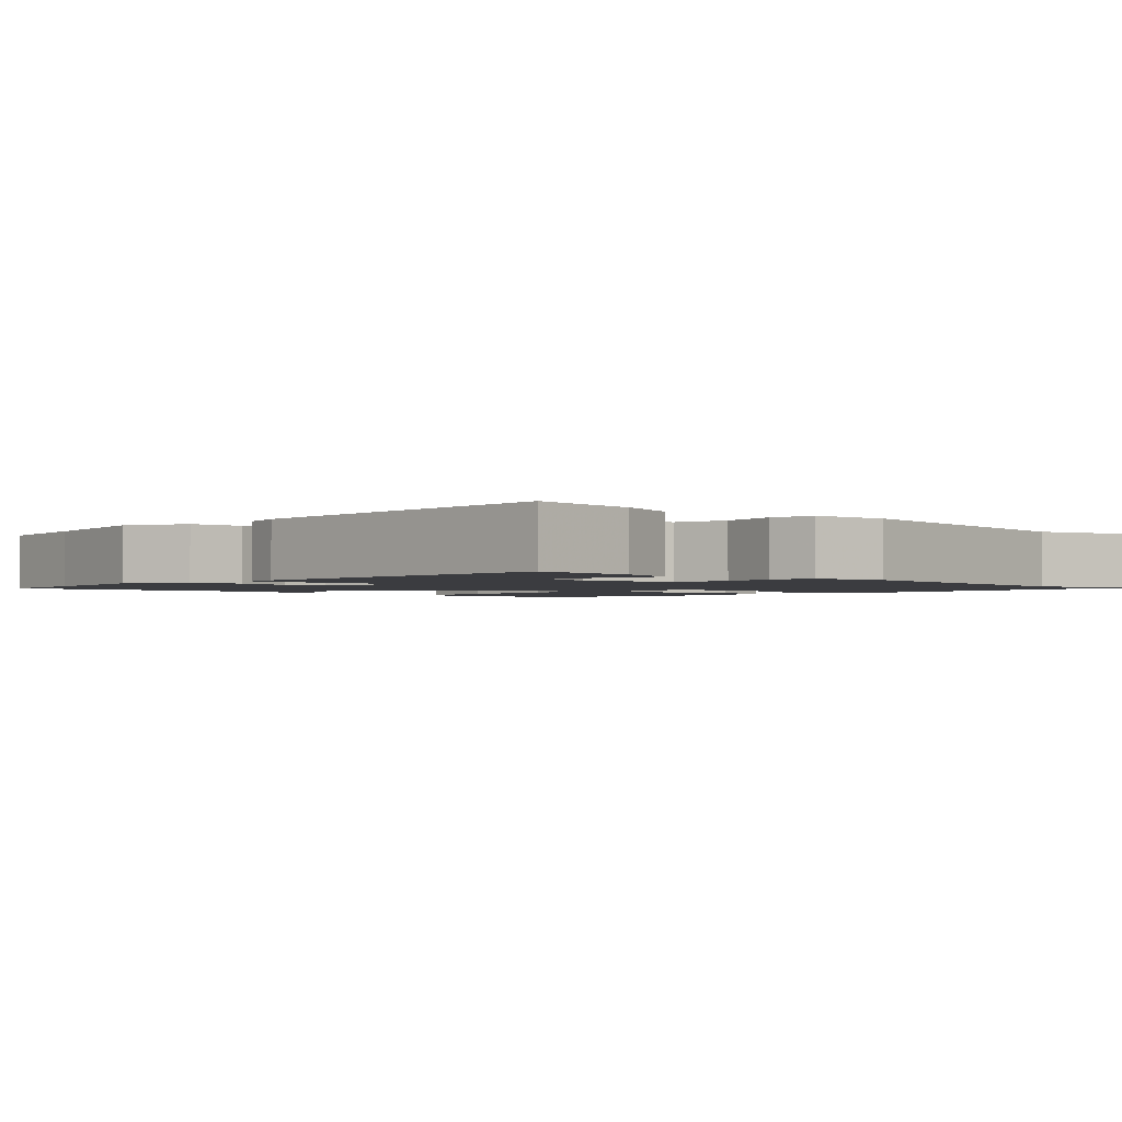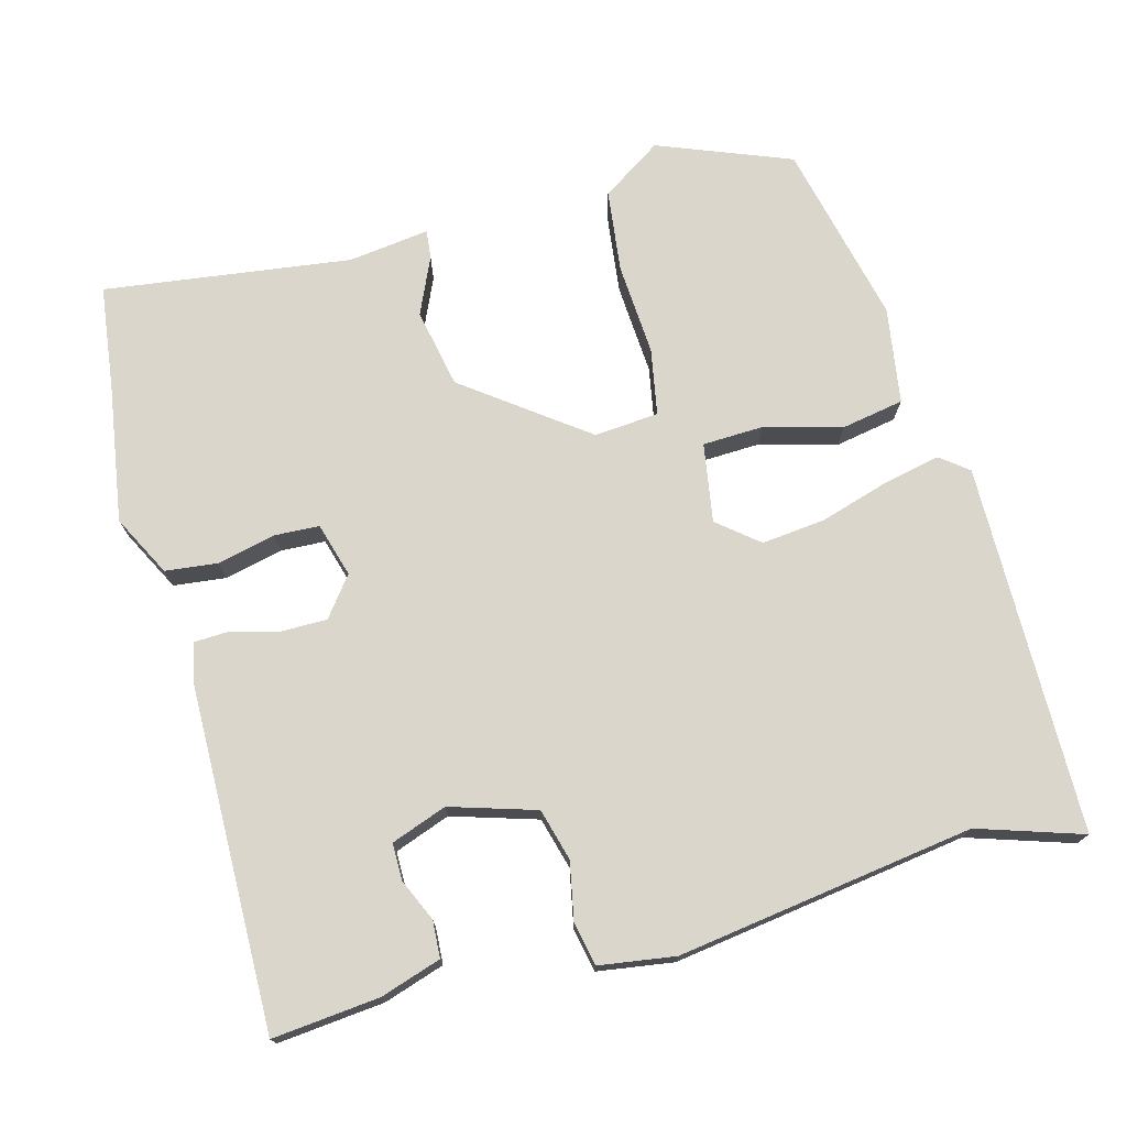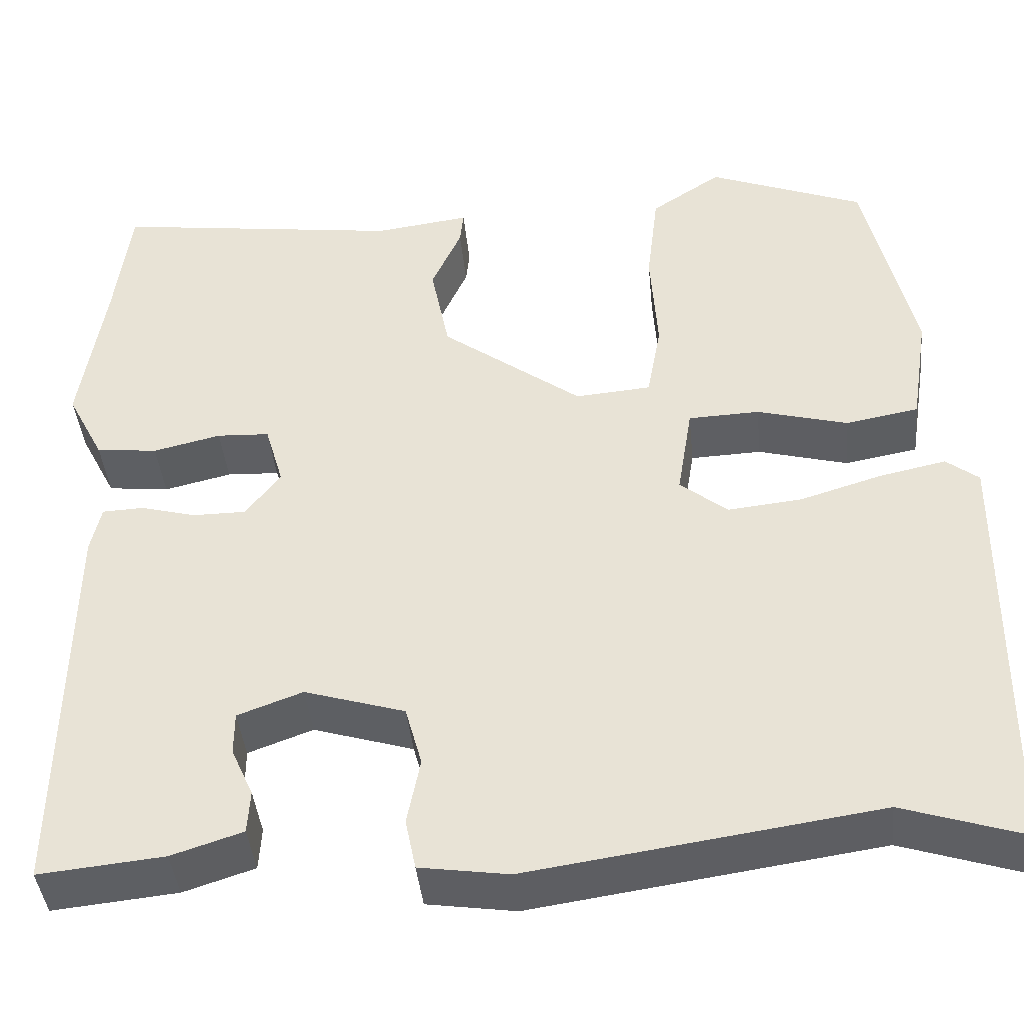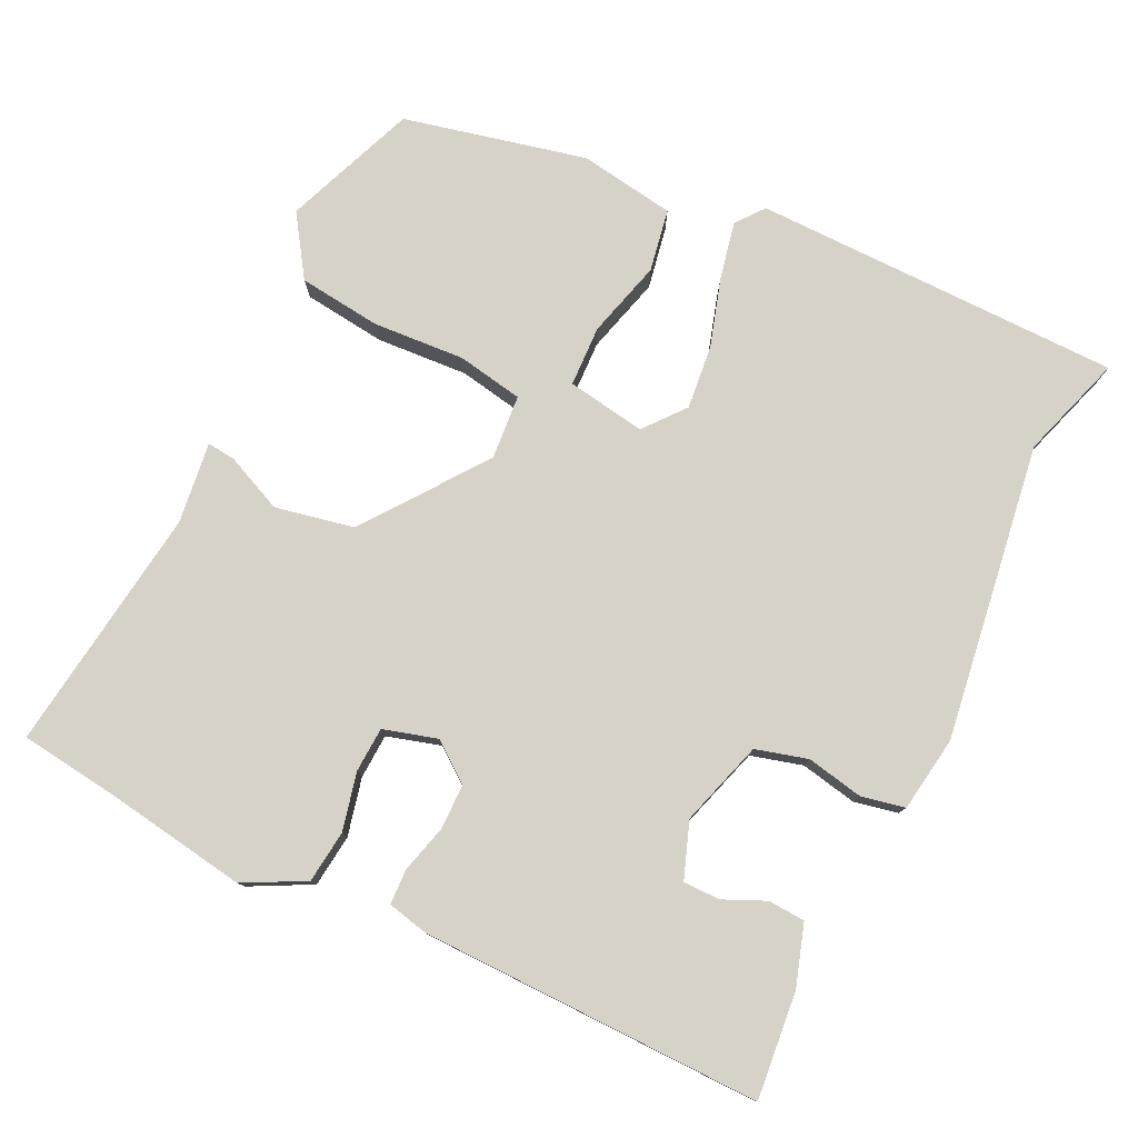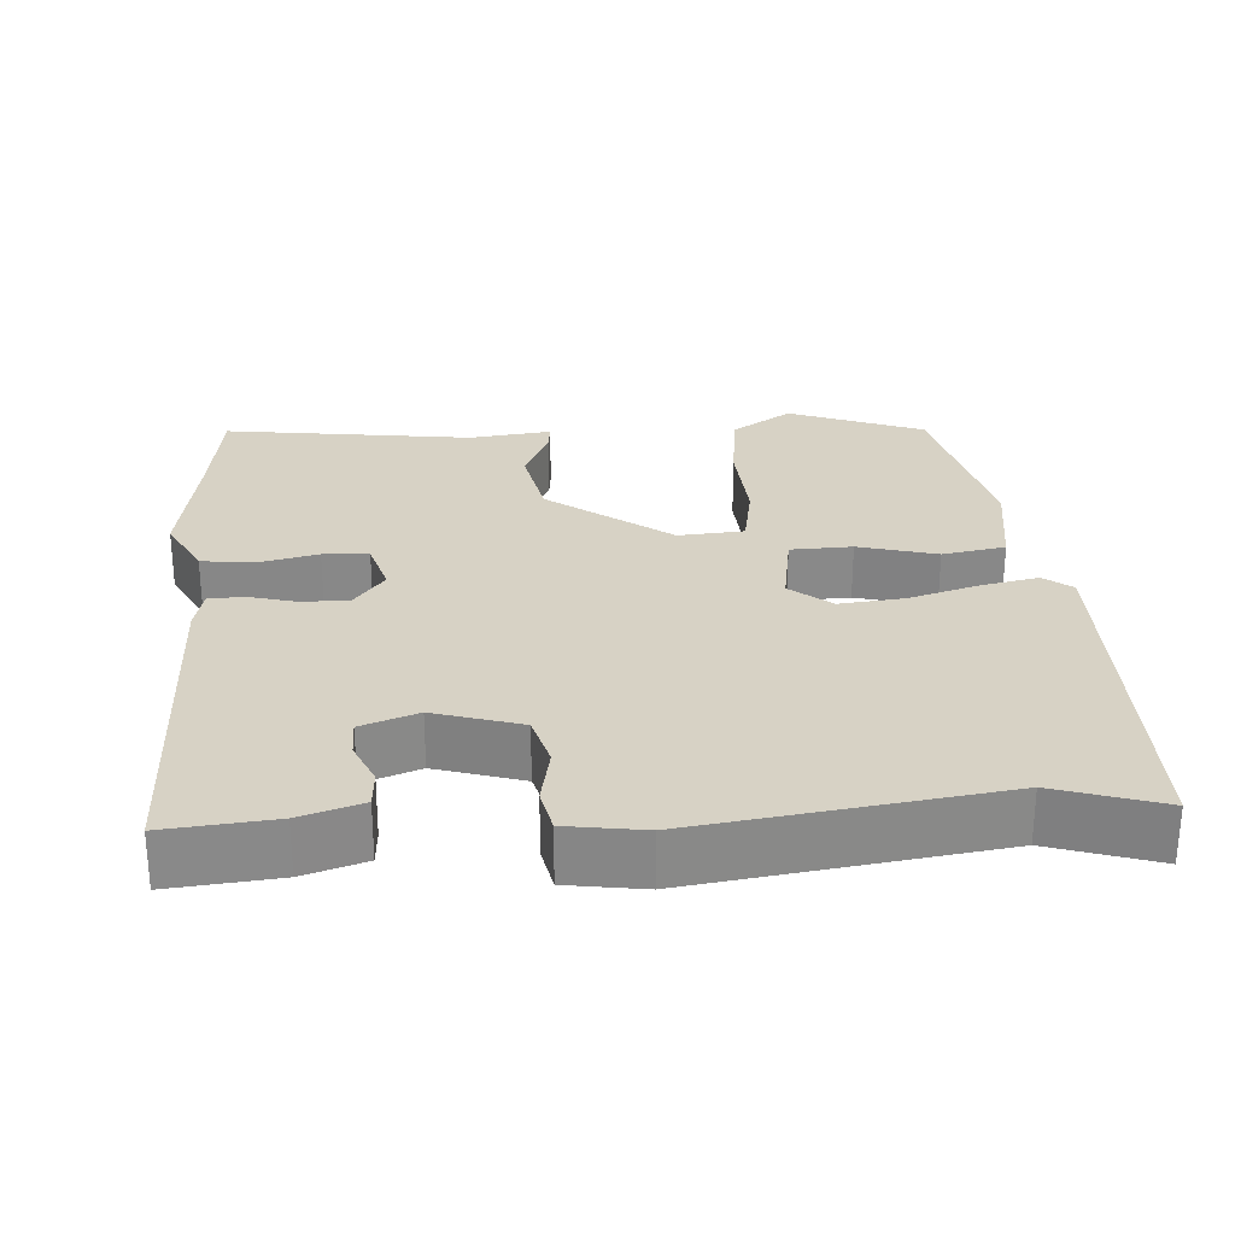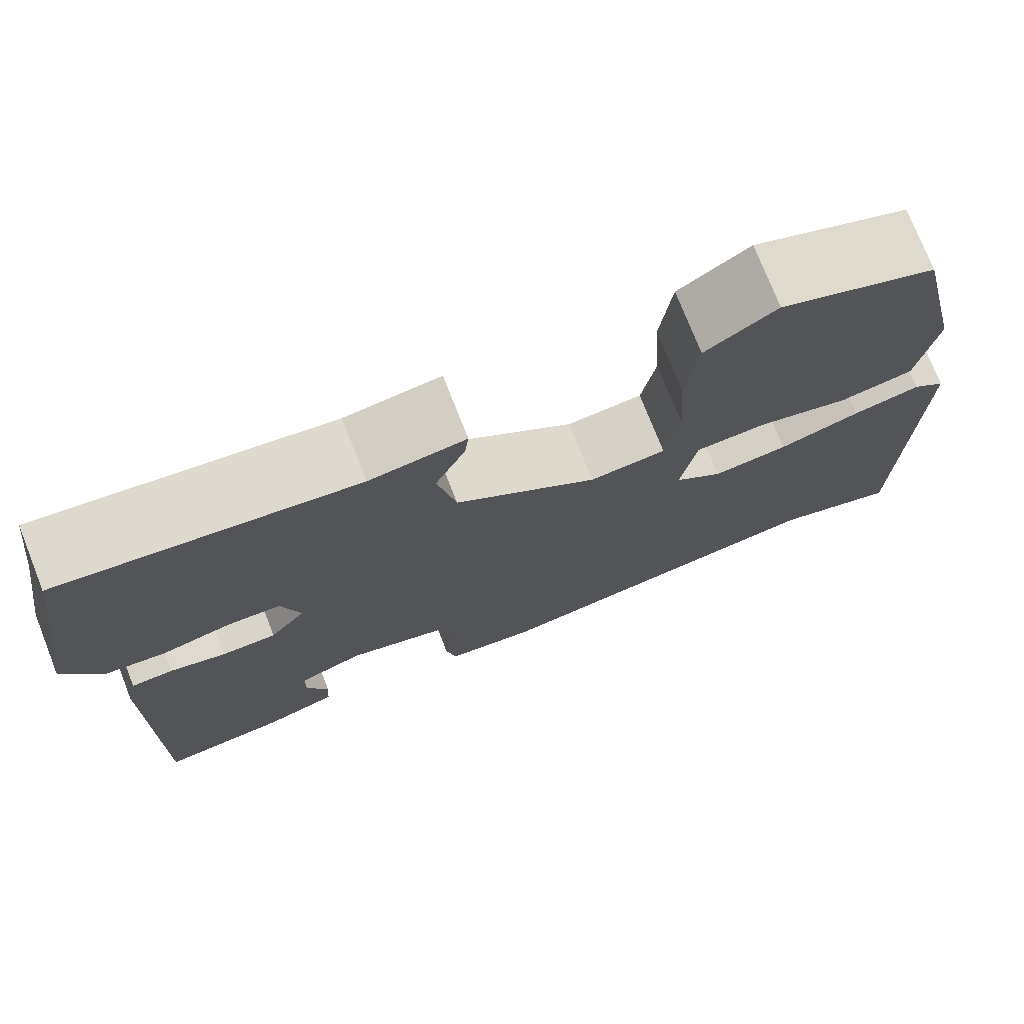
<metadata>
{"format":"obj","ext":"obj","renderer":"f3d","projection":"perspective","resolution":1024,"background":"white","views":[{"elev":-2.0,"azim":136.6,"up":"+Y"},{"elev":73.9,"azim":165.0,"up":"+Y"},{"elev":-41.6,"azim":-174.4,"up":"+Z"},{"elev":78.5,"azim":115.8,"up":"+Y"},{"elev":27.3,"azim":176.3,"up":"+Y"},{"elev":75.1,"azim":158.4,"up":"+Z"}]}
</metadata>
<code>
v 0.497 0.07 0.522
v 0.515 0.07 0.38
v 0.543 0.07 0.2
v 0.501 0.07 0.119
v 0.431 0.07 0.111
v 0.354 0.07 0.129
v 0.294 0.07 0.126
v 0.273 0.07 0.054
v 0.313 0.07 0.002
v 0.374 0.07 0.002
v 0.437 0.07 0.019
v 0.484 0.07 0.017
v 0.496 0.07 -0.037
v 0.502 0.07 -0.492
v 0.36 0.07 -0.478
v 0.279 0.07 -0.452
v 0.276 0.07 -0.403
v 0.301 0.07 -0.347
v 0.301 0.07 -0.298
v 0.227 0.07 -0.271
v 0.113 0.07 -0.306
v 0.094 0.07 -0.375
v 0.109 0.07 -0.451
v 0.097 0.07 -0.509
v -0.004 0.07 -0.524
v -0.399 0.07 -0.467
v -0.538 0.07 -0.512
v -0.543 0.07 -0.02
v -0.506 0.07 0.009
v -0.43 0.07 -0.007
v -0.338 0.07 -0.035
v -0.253 0.07 -0.044
v -0.199 0.07 0
v -0.216 0.07 0.105
v -0.297 0.07 0.108
v -0.4 0.07 0.08
v -0.483 0.07 0.095
v -0.503 0.07 0.223
v -0.447 0.07 0.466
v -0.27 0.07 0.535
v -0.19 0.07 0.482
v -0.177 0.07 0.372
v -0.185 0.07 0.249
v -0.169 0.07 0.161
v -0.083 0.07 0.154
v 0.077 0.07 0.273
v 0.098 0.07 0.378
v 0.064 0.07 0.454
v 0.06 0.07 0.492
v 0.168 0.07 0.478
v 0.497 0 0.522
v 0.515 0 0.38
v 0.543 0 0.2
v 0.501 0 0.119
v 0.431 0 0.111
v 0.354 0 0.129
v 0.294 0 0.126
v 0.273 0 0.054
v 0.313 0 0.002
v 0.374 0 0.002
v 0.437 0 0.019
v 0.484 0 0.017
v 0.496 0 -0.037
v 0.502 0 -0.492
v 0.36 0 -0.478
v 0.279 0 -0.452
v 0.276 0 -0.403
v 0.301 0 -0.347
v 0.301 0 -0.298
v 0.227 0 -0.271
v 0.113 0 -0.306
v 0.094 0 -0.375
v 0.109 0 -0.451
v 0.097 0 -0.509
v -0.004 0 -0.524
v -0.399 0 -0.467
v -0.538 0 -0.512
v -0.543 0 -0.02
v -0.506 0 0.009
v -0.43 0 -0.007
v -0.338 0 -0.035
v -0.253 0 -0.044
v -0.199 0 0
v -0.216 0 0.105
v -0.297 0 0.108
v -0.4 0 0.08
v -0.483 0 0.095
v -0.503 0 0.223
v -0.447 0 0.466
v -0.27 0 0.535
v -0.19 0 0.482
v -0.177 0 0.372
v -0.185 0 0.249
v -0.169 0 0.161
v -0.083 0 0.154
v 0.077 0 0.273
v 0.098 0 0.378
v 0.064 0 0.454
v 0.06 0 0.492
v 0.168 0 0.478
f 47 48 49 50
f 50 1 2
f 47 50 2
f 46 47 2
f 45 46 2 3
f 41 42 43
f 40 41 43
f 39 40 43
f 38 39 43
f 37 38 43
f 36 37 43
f 35 36 43
f 34 35 43 44
f 33 34 44 45
f 29 30 31
f 28 29 31
f 27 28 31
f 26 27 31
f 26 31 32
f 25 26 32
f 24 25 32
f 23 24 32
f 22 23 32
f 21 22 32 33
f 16 17 18
f 15 16 18
f 14 15 18
f 13 14 18
f 12 13 18
f 12 18 19
f 11 12 19
f 10 11 19
f 9 10 19 20
f 3 4 5 6
f 3 6 7
f 45 3 7
f 21 33 45
f 20 21 45
f 9 20 45
f 8 9 45
f 7 8 45
f 100 99 98 97
f 52 51 100
f 52 100 97
f 52 97 96
f 53 52 96 95
f 93 92 91
f 93 91 90
f 93 90 89
f 93 89 88
f 93 88 87
f 93 87 86
f 93 86 85
f 94 93 85 84
f 95 94 84 83
f 81 80 79
f 81 79 78
f 81 78 77
f 81 77 76
f 82 81 76
f 82 76 75
f 82 75 74
f 82 74 73
f 82 73 72
f 83 82 72 71
f 68 67 66
f 68 66 65
f 68 65 64
f 68 64 63
f 68 63 62
f 69 68 62
f 69 62 61
f 69 61 60
f 70 69 60 59
f 56 55 54 53
f 57 56 53
f 57 53 95
f 95 83 71
f 95 71 70
f 95 70 59
f 95 59 58
f 95 58 57
f 1 51 52 2
f 2 52 53 3
f 3 53 54 4
f 4 54 55 5
f 5 55 56 6
f 6 56 57 7
f 7 57 58 8
f 8 58 59 9
f 9 59 60 10
f 10 60 61 11
f 11 61 62 12
f 12 62 63 13
f 13 63 64 14
f 14 64 65 15
f 15 65 66 16
f 16 66 67 17
f 17 67 68 18
f 18 68 69 19
f 19 69 70 20
f 20 70 71 21
f 21 71 72 22
f 22 72 73 23
f 23 73 74 24
f 24 74 75 25
f 25 75 76 26
f 26 76 77 27
f 27 77 78 28
f 28 78 79 29
f 29 79 80 30
f 30 80 81 31
f 31 81 82 32
f 32 82 83 33
f 33 83 84 34
f 34 84 85 35
f 35 85 86 36
f 36 86 87 37
f 37 87 88 38
f 38 88 89 39
f 39 89 90 40
f 40 90 91 41
f 41 91 92 42
f 42 92 93 43
f 43 93 94 44
f 44 94 95 45
f 45 95 96 46
f 46 96 97 47
f 47 97 98 48
f 48 98 99 49
f 49 99 100 50
f 50 100 51 1

</code>
